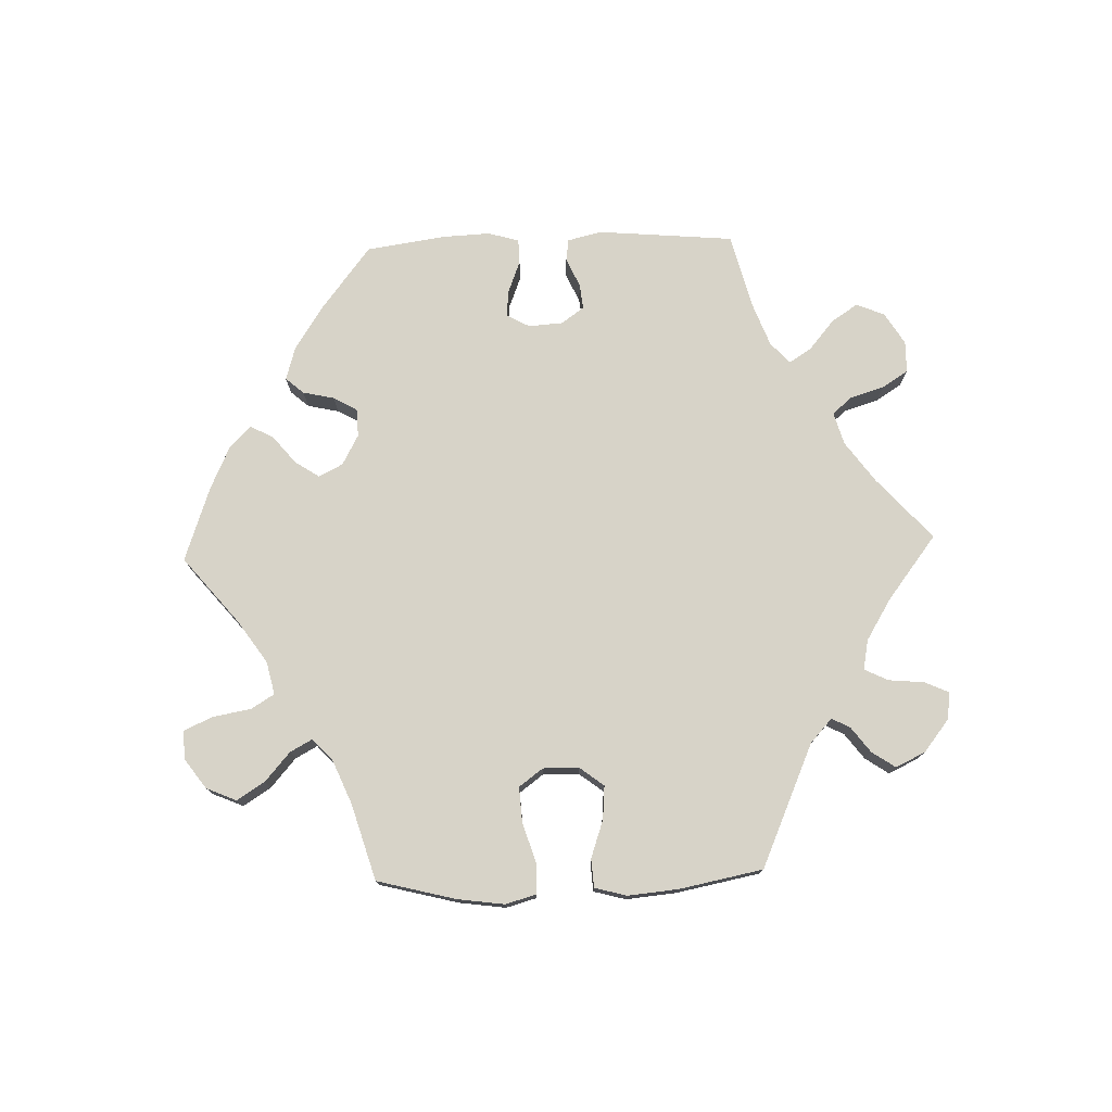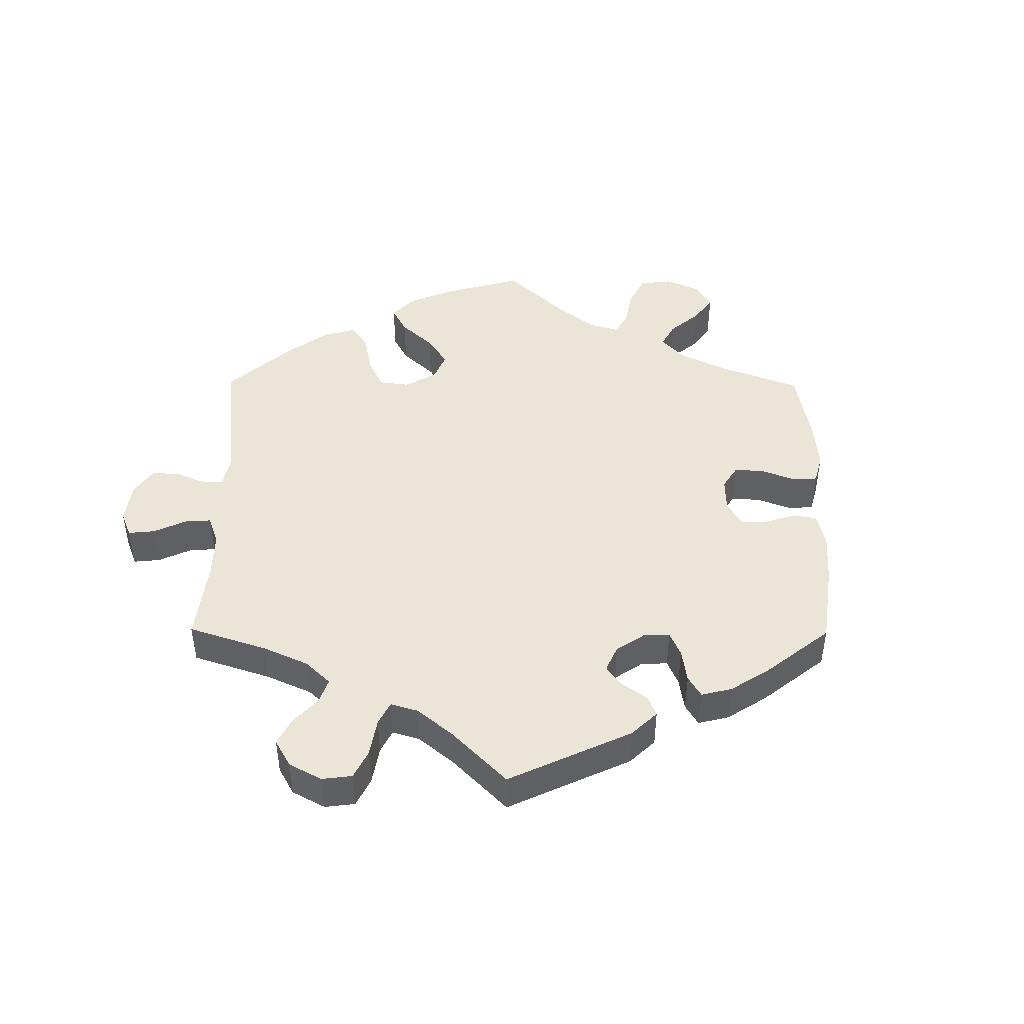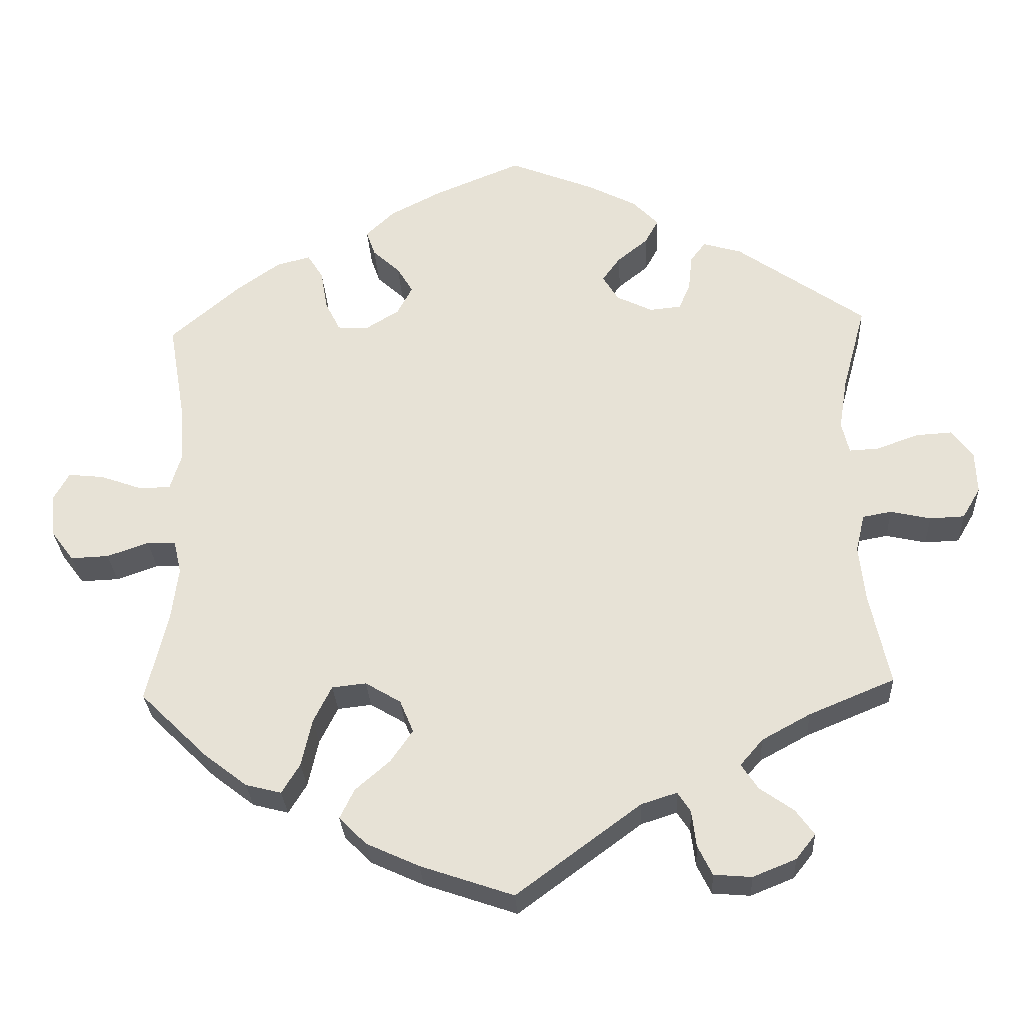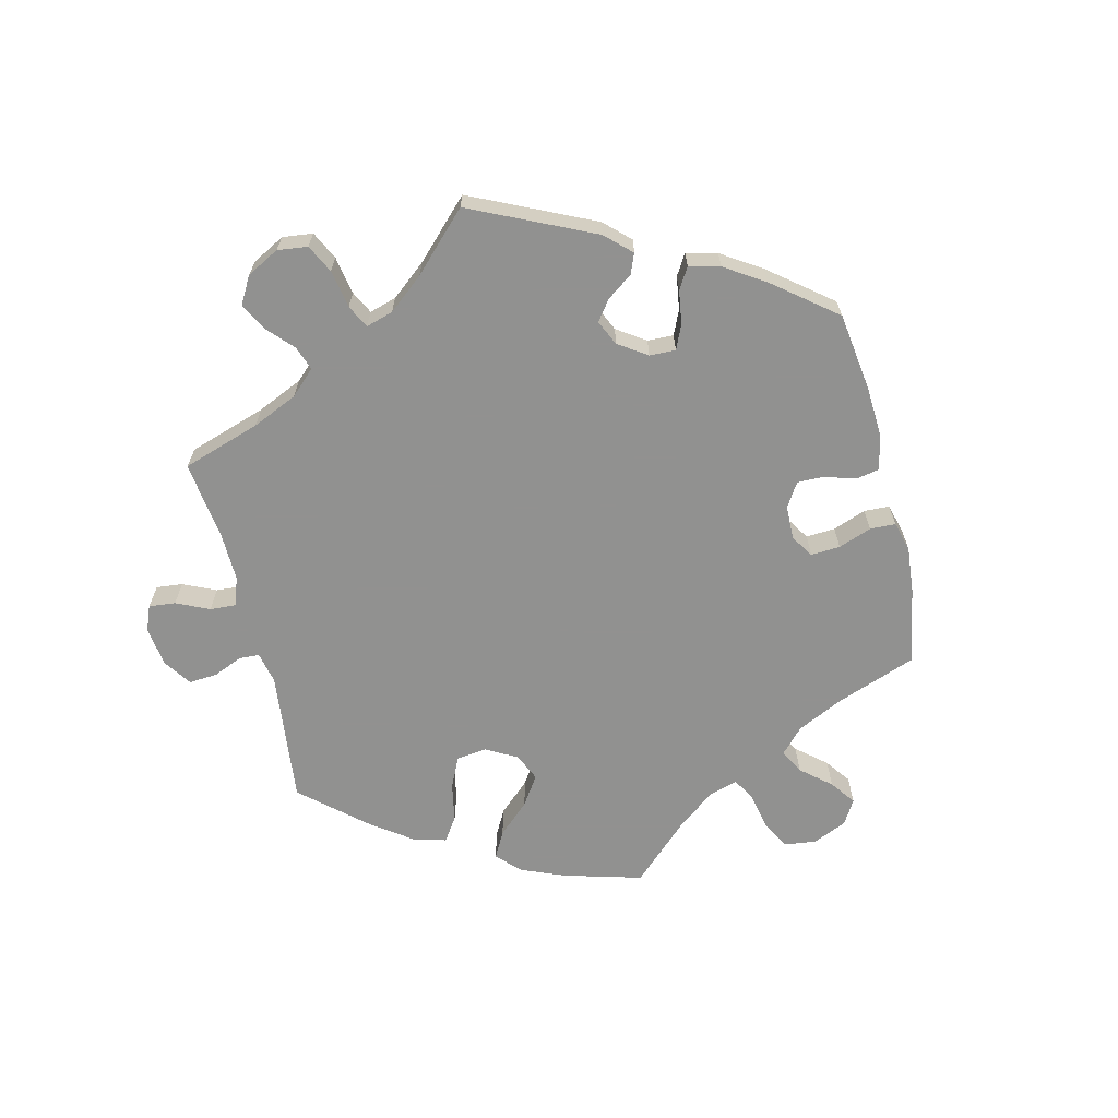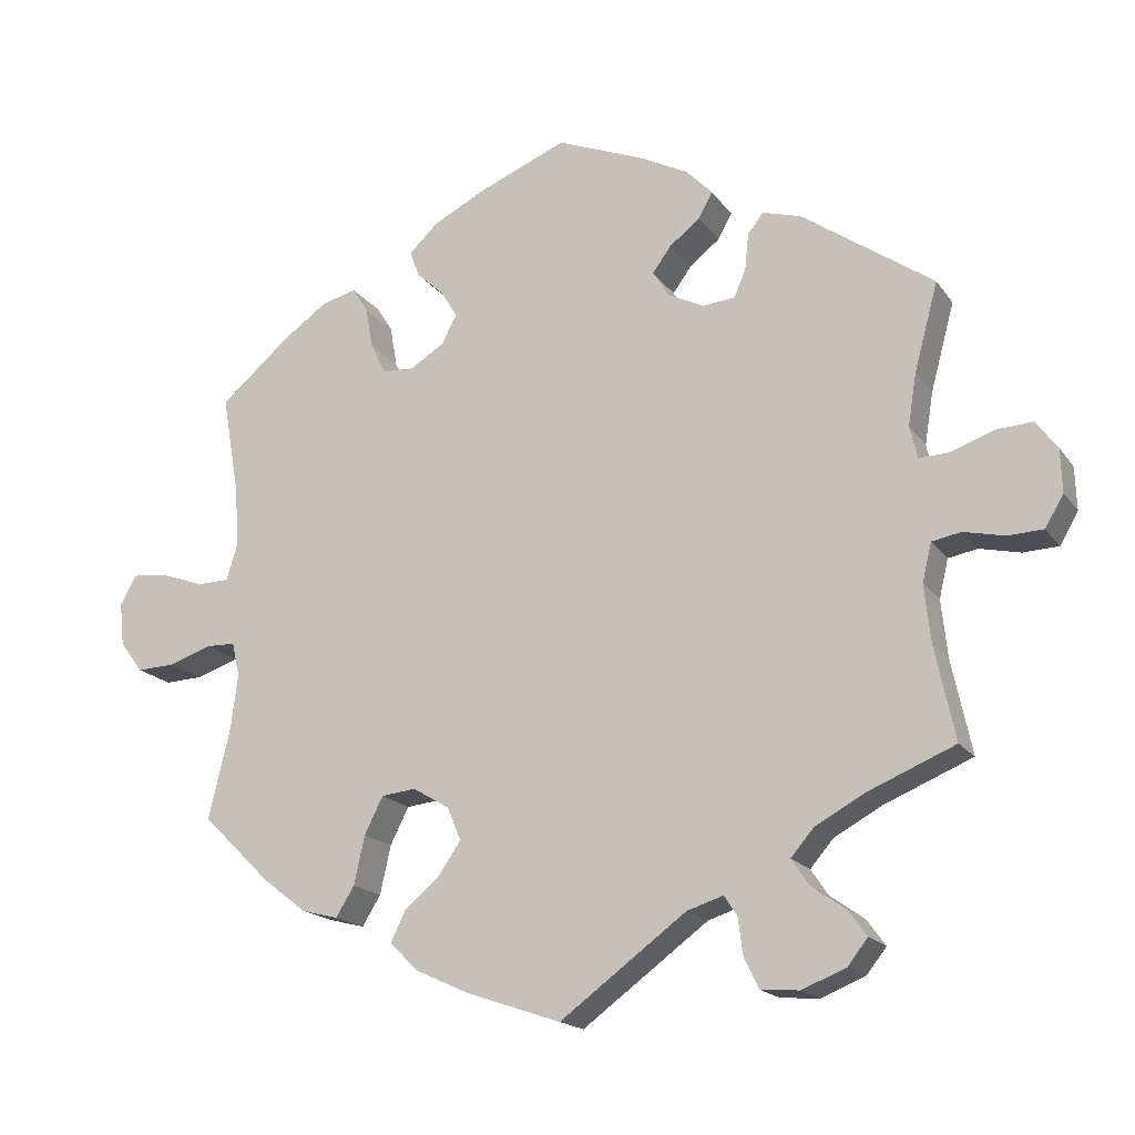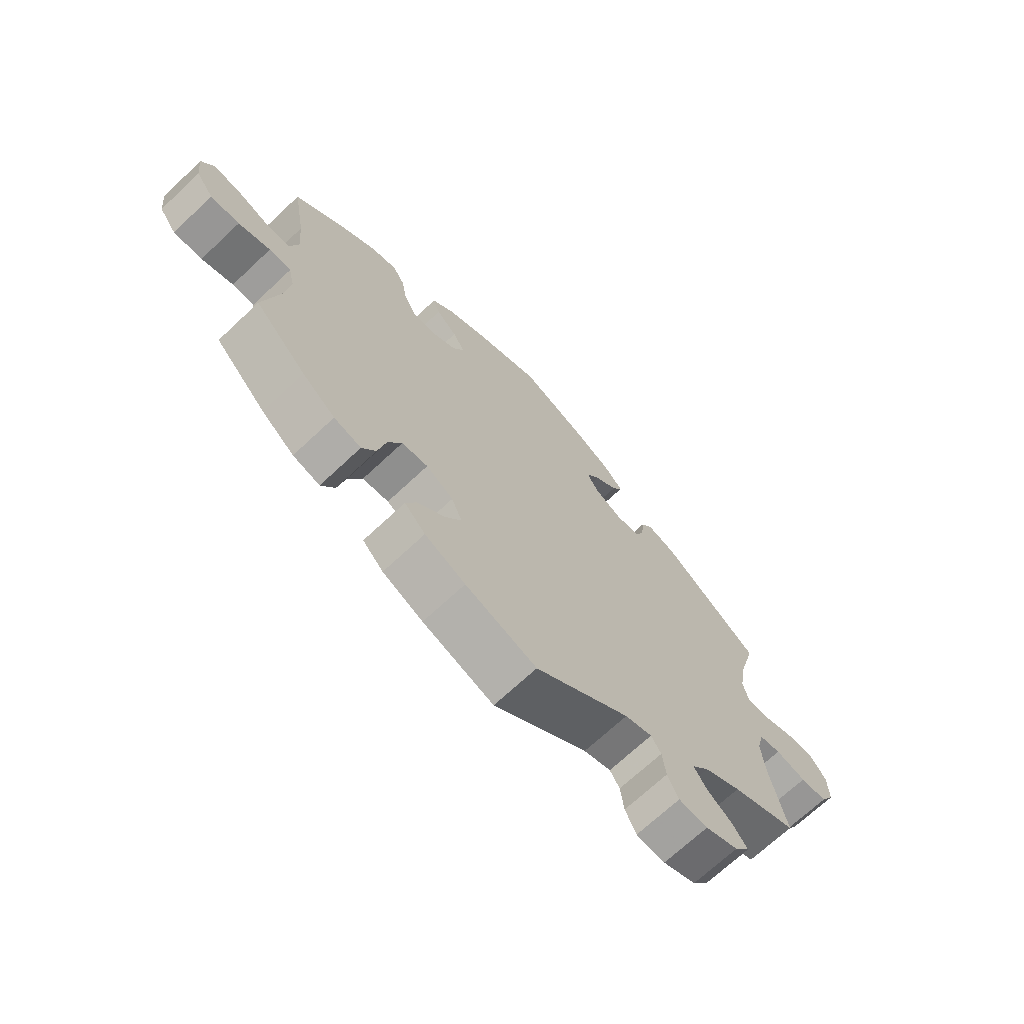
<metadata>
{"format":"obj","ext":"obj","renderer":"f3d","projection":"perspective","resolution":1024,"background":"white","views":[{"elev":76.6,"azim":148.2,"up":"+Y"},{"elev":45.9,"azim":-59.5,"up":"+Y"},{"elev":-28.9,"azim":-177.0,"up":"+Z"},{"elev":-66.0,"azim":-46.3,"up":"+Y"},{"elev":-17.6,"azim":-155.9,"up":"+Z"},{"elev":-69.5,"azim":133.3,"up":"+Z"}]}
</metadata>
<code>
v -0.33 0.07 0.408
v -0.279 0.07 0.423
v -0.259 0.07 0.397
v -0.254 0.07 0.349
v -0.239 0.07 0.314
v -0.197 0.07 0.31
v -0.15 0.07 0.333
v -0.129 0.07 0.367
v -0.153 0.07 0.4
v -0.193 0.07 0.432
v -0.211 0.07 0.465
v -0.177 0.07 0.5
v -0.113 0.07 0.533
v 0 0.07 0.578
v 0.115 0.07 0.531
v 0.183 0.07 0.496
v 0.221 0.07 0.46
v 0.209 0.07 0.426
v 0.173 0.07 0.393
v 0.152 0.07 0.358
v 0.172 0.07 0.32
v 0.216 0.07 0.293
v 0.257 0.07 0.295
v 0.277 0.07 0.335
v 0.286 0.07 0.388
v 0.307 0.07 0.421
v 0.352 0.07 0.409
v 0.41 0.07 0.368
v 0.501 0.07 0.29
v 0.479 0.07 0.162
v 0.473 0.07 0.084
v 0.488 0.07 0.035
v 0.529 0.07 0.034
v 0.585 0.07 0.054
v 0.632 0.07 0.059
v 0.653 0.07 0.021
v 0.647 0.07 -0.035
v 0.617 0.07 -0.075
v 0.567 0.07 -0.073
v 0.512 0.07 -0.054
v 0.474 0.07 -0.055
v 0.464 0.07 -0.099
v 0.473 0.07 -0.17
v 0.501 0.07 -0.288
v 0.412 0.07 -0.375
v 0.355 0.07 -0.419
v 0.308 0.07 -0.431
v 0.284 0.07 -0.392
v 0.27 0.07 -0.329
v 0.246 0.07 -0.281
v 0.201 0.07 -0.276
v 0.154 0.07 -0.304
v 0.136 0.07 -0.347
v 0.165 0.07 -0.389
v 0.211 0.07 -0.429
v 0.23 0.07 -0.468
v 0.194 0.07 -0.504
v 0.124 0.07 -0.536
v 0.001 0.07 -0.578
v -0.163 0.07 -0.457
v -0.21 0.07 -0.442
v -0.227 0.07 -0.468
v -0.233 0.07 -0.516
v -0.252 0.07 -0.555
v -0.302 0.07 -0.559
v -0.359 0.07 -0.536
v -0.385 0.07 -0.503
v -0.361 0.07 -0.47
v -0.316 0.07 -0.438
v -0.294 0.07 -0.405
v -0.324 0.07 -0.37
v -0.388 0.07 -0.335
v -0.501 0.07 -0.288
v -0.475 0.07 -0.166
v -0.467 0.07 -0.091
v -0.479 0.07 -0.041
v -0.517 0.07 -0.034
v -0.57 0.07 -0.046
v -0.616 0.07 -0.044
v -0.64 0.07 -0.003
v -0.638 0.07 0.053
v -0.61 0.07 0.09
v -0.562 0.07 0.087
v -0.507 0.07 0.067
v -0.468 0.07 0.065
v -0.458 0.07 0.107
v -0.469 0.07 0.175
v -0.5 0.07 0.289
v -0.33 0 0.408
v -0.279 0 0.423
v -0.259 0 0.397
v -0.254 0 0.349
v -0.239 0 0.314
v -0.197 0 0.31
v -0.15 0 0.333
v -0.129 0 0.367
v -0.153 0 0.4
v -0.193 0 0.432
v -0.211 0 0.465
v -0.177 0 0.5
v -0.113 0 0.533
v 0 0 0.578
v 0.115 0 0.531
v 0.183 0 0.496
v 0.221 0 0.46
v 0.209 0 0.426
v 0.173 0 0.393
v 0.152 0 0.358
v 0.172 0 0.32
v 0.216 0 0.293
v 0.257 0 0.295
v 0.277 0 0.335
v 0.286 0 0.388
v 0.307 0 0.421
v 0.352 0 0.409
v 0.41 0 0.368
v 0.501 0 0.29
v 0.479 0 0.162
v 0.473 0 0.084
v 0.488 0 0.035
v 0.529 0 0.034
v 0.585 0 0.054
v 0.632 0 0.059
v 0.653 0 0.021
v 0.647 0 -0.035
v 0.617 0 -0.075
v 0.567 0 -0.073
v 0.512 0 -0.054
v 0.474 0 -0.055
v 0.464 0 -0.099
v 0.473 0 -0.17
v 0.501 0 -0.288
v 0.412 0 -0.375
v 0.355 0 -0.419
v 0.308 0 -0.431
v 0.284 0 -0.392
v 0.27 0 -0.329
v 0.246 0 -0.281
v 0.201 0 -0.276
v 0.154 0 -0.304
v 0.136 0 -0.347
v 0.165 0 -0.389
v 0.211 0 -0.429
v 0.23 0 -0.468
v 0.194 0 -0.504
v 0.124 0 -0.536
v 0.001 0 -0.578
v -0.163 0 -0.457
v -0.21 0 -0.442
v -0.227 0 -0.468
v -0.233 0 -0.516
v -0.252 0 -0.555
v -0.302 0 -0.559
v -0.359 0 -0.536
v -0.385 0 -0.503
v -0.361 0 -0.47
v -0.316 0 -0.438
v -0.294 0 -0.405
v -0.324 0 -0.37
v -0.388 0 -0.335
v -0.501 0 -0.288
v -0.475 0 -0.166
v -0.467 0 -0.091
v -0.479 0 -0.041
v -0.517 0 -0.034
v -0.57 0 -0.046
v -0.616 0 -0.044
v -0.64 0 -0.003
v -0.638 0 0.053
v -0.61 0 0.09
v -0.562 0 0.087
v -0.507 0 0.067
v -0.468 0 0.065
v -0.458 0 0.107
v -0.469 0 0.175
v -0.5 0 0.289
f 87 88 1 2
f 86 87 2 3
f 85 86 3 4
f 81 82 83 84
f 81 84 85
f 80 81 85
f 77 78 79 80
f 76 77 80 85
f 75 76 85 4
f 72 73 74
f 71 72 74 75
f 70 71 75 4
f 66 67 68 69
f 66 69 70
f 65 66 70
f 62 63 64 65
f 61 62 65 70
f 60 61 70 4
f 54 55 56 57
f 53 54 57 58
f 46 47 48 49
f 46 49 50
f 43 44 45 46
f 42 43 46 50
f 41 42 50 51
f 37 38 39 40
f 37 40 41
f 36 37 41
f 33 34 35 36
f 32 33 36 41
f 31 32 41 51
f 27 28 29 30
f 24 25 26 27
f 23 24 27 30
f 22 23 30 31
f 16 17 18 19
f 16 19 20
f 15 16 20
f 14 15 20
f 13 14 20 21
f 9 10 11 12
f 8 9 12 13
f 59 60 4 5
f 53 58 59 5
f 52 53 5 6
f 51 52 6 7
f 21 22 31 51
f 8 13 21 51
f 7 8 51
f 90 89 176 175
f 91 90 175 174
f 92 91 174 173
f 172 171 170 169
f 173 172 169
f 173 169 168
f 168 167 166 165
f 173 168 165 164
f 92 173 164 163
f 162 161 160
f 163 162 160 159
f 92 163 159 158
f 157 156 155 154
f 158 157 154
f 158 154 153
f 153 152 151 150
f 158 153 150 149
f 92 158 149 148
f 145 144 143 142
f 146 145 142 141
f 137 136 135 134
f 138 137 134
f 134 133 132 131
f 138 134 131 130
f 139 138 130 129
f 128 127 126 125
f 129 128 125
f 129 125 124
f 124 123 122 121
f 129 124 121 120
f 139 129 120 119
f 118 117 116 115
f 115 114 113 112
f 118 115 112 111
f 119 118 111 110
f 107 106 105 104
f 108 107 104
f 108 104 103
f 108 103 102
f 109 108 102 101
f 100 99 98 97
f 101 100 97 96
f 93 92 148 147
f 93 147 146 141
f 94 93 141 140
f 95 94 140 139
f 139 119 110 109
f 139 109 101 96
f 139 96 95
f 1 89 90 2
f 2 90 91 3
f 3 91 92 4
f 4 92 93 5
f 5 93 94 6
f 6 94 95 7
f 7 95 96 8
f 8 96 97 9
f 9 97 98 10
f 10 98 99 11
f 11 99 100 12
f 12 100 101 13
f 13 101 102 14
f 14 102 103 15
f 15 103 104 16
f 16 104 105 17
f 17 105 106 18
f 18 106 107 19
f 19 107 108 20
f 20 108 109 21
f 21 109 110 22
f 22 110 111 23
f 23 111 112 24
f 24 112 113 25
f 25 113 114 26
f 26 114 115 27
f 27 115 116 28
f 28 116 117 29
f 29 117 118 30
f 30 118 119 31
f 31 119 120 32
f 32 120 121 33
f 33 121 122 34
f 34 122 123 35
f 35 123 124 36
f 36 124 125 37
f 37 125 126 38
f 38 126 127 39
f 39 127 128 40
f 40 128 129 41
f 41 129 130 42
f 42 130 131 43
f 43 131 132 44
f 44 132 133 45
f 45 133 134 46
f 46 134 135 47
f 47 135 136 48
f 48 136 137 49
f 49 137 138 50
f 50 138 139 51
f 51 139 140 52
f 52 140 141 53
f 53 141 142 54
f 54 142 143 55
f 55 143 144 56
f 56 144 145 57
f 57 145 146 58
f 58 146 147 59
f 59 147 148 60
f 60 148 149 61
f 61 149 150 62
f 62 150 151 63
f 63 151 152 64
f 64 152 153 65
f 65 153 154 66
f 66 154 155 67
f 67 155 156 68
f 68 156 157 69
f 69 157 158 70
f 70 158 159 71
f 71 159 160 72
f 72 160 161 73
f 73 161 162 74
f 74 162 163 75
f 75 163 164 76
f 76 164 165 77
f 77 165 166 78
f 78 166 167 79
f 79 167 168 80
f 80 168 169 81
f 81 169 170 82
f 82 170 171 83
f 83 171 172 84
f 84 172 173 85
f 85 173 174 86
f 86 174 175 87
f 87 175 176 88
f 88 176 89 1

</code>
